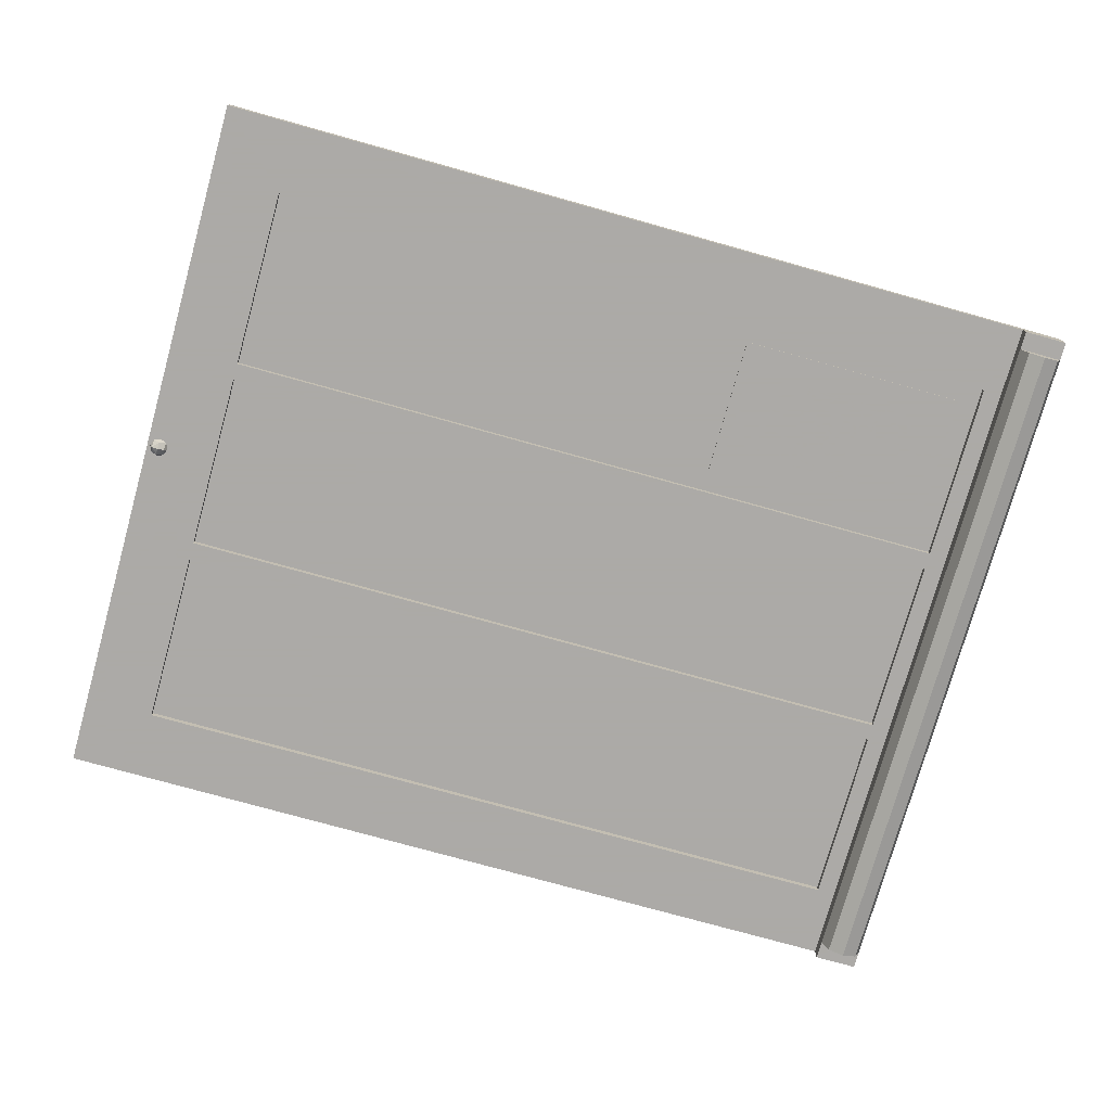
<metadata>
{"format":"obj","ext":"obj","renderer":"f3d","projection":"perspective","resolution":1024,"background":"white","views":[{"elev":-76.0,"azim":-15.6,"up":"+Z"}]}
</metadata>
<code>
v 3.6 0 0
v 3.6 0 0.125
v -3.6 0 0.125
v -3.6 0 0
v 3.25 0 -0.125
v 3.6 0 -0.125
v 3.6 0 0
v 3.25 0 0
v 3.6 0 0.125
v 3.6 0.15 0.125
v -3.6 0.15 0.125
v -3.6 0 0.125
v -3.6 0.15 0.25
v -3.6 0.15 0.125
v 3.6 0.15 0.125
v 3.6 0.15 0.25
v 3.6 5.85 -0.125
v 3.6 5.85 0.125
v 3.6 0 0.125
v 3.6 0 -0.125
v 3.6 5.7 0.125
v 3.6 5.7 0.25
v 3.6 0.15 0.25
v 3.6 0.15 0.125
v 3.25 0 -0.125
v 3.25 0.15 -0.125
v 3.6 0.15 -0.125
v 3.6 0 -0.125
v 3.6 5.85 -0.125
v 3.6 5.7 -0.125
v 3.25 5.7 -0.125
v 3.25 5.85 -0.125
v 3.425 0.15 -0.125
v 3.6 0.15 -0.125
v 3.549 0.15 -0.2487
v 3.425 0.15 -0.125
v 3.549 0.15 -0.2487
v 3.425 0.15 -0.3
v 3.425 0.15 -0.125
v 3.425 0.15 -0.3
v 3.301 0.15 -0.2487
v 3.425 0.15 -0.125
v 3.301 0.15 -0.2487
v 3.25 0.15 -0.125
v 3.549 0.15 -0.2487
v 3.6 0.15 -0.125
v 3.6 5.7 -0.125
v 3.549 5.7 -0.2487
v 3.425 0.15 -0.3
v 3.549 0.15 -0.2487
v 3.549 5.7 -0.2487
v 3.425 5.7 -0.3
v 3.301 0.15 -0.2487
v 3.425 0.15 -0.3
v 3.425 5.7 -0.3
v 3.301 5.7 -0.2487
v 3.25 0.15 -0.125
v 3.301 0.15 -0.2487
v 3.301 5.7 -0.2487
v 3.25 5.7 -0.125
v 3.425 5.7 -0.125
v 3.25 5.7 -0.125
v 3.301 5.7 -0.2487
v 3.425 5.7 -0.125
v 3.301 5.7 -0.2487
v 3.425 5.7 -0.3
v 3.425 5.7 -0.125
v 3.425 5.7 -0.3
v 3.549 5.7 -0.2487
v 3.425 5.7 -0.125
v 3.549 5.7 -0.2487
v 3.6 5.7 -0.125
v 3.25 5.85 0
v 3.25 5.85 -0.125
v 3.25 0 -0.125
v 3.25 0 0
v -3.6 5.7 0.25
v -3.6 5.7 0.125
v 3.6 5.7 0.125
v 3.6 5.7 0.25
v -3.6 5.85 0.125
v -3.6 5.7 0.125
v 3.6 5.7 0.125
v 3.6 5.85 0.125
v -3.6 5.85 0
v -3.6 5.85 0.125
v 3.6 5.85 0.125
v 3.6 5.85 0
v 3.25 5.85 0
v 3.6 5.85 0
v 3.6 5.85 -0.125
v 3.25 5.85 -0.125
v -3.6 0 0.125
v -3.6 5.85 0.125
v -3.6 5.85 0
v -3.6 0 0
v -3.6 0.15 0.25
v -3.6 5.7 0.25
v -3.6 5.7 0.125
v -3.6 0.15 0.125
v -3.025 2.05 0.0625
v 3.1 2.05 0.0625
v 3.1 0.575 0.0625
v -3.025 0.575 0.0625
v -3.025 2.05 0.0625
v -3.025 2.05 0
v 3.1 2.05 0
v 3.1 2.05 0.0625
v -3.025 0.575 0.0625
v -3.025 0.575 0
v -3.025 2.05 0
v -3.025 2.05 0.0625
v 3.1 0.575 0.0625
v 3.1 0.575 0
v -3.025 0.575 0
v -3.025 0.575 0.0625
v 3.1 2.05 0.0625
v 3.1 2.05 0
v 3.1 0.575 0
v 3.1 0.575 0.0625
v -3.025 3.663 0.0625
v 3.1 3.663 0.0625
v 3.1 2.188 0.0625
v -3.025 2.188 0.0625
v -3.025 3.663 0.0625
v -3.025 3.663 0
v 3.1 3.663 0
v 3.1 3.663 0.0625
v -3.025 2.188 0.0625
v -3.025 2.188 0
v -3.025 3.663 0
v -3.025 3.663 0.0625
v 3.1 2.188 0.0625
v 3.1 2.188 0
v -3.025 2.188 0
v -3.025 2.188 0.0625
v 3.1 3.663 0.0625
v 3.1 3.663 0
v 3.1 2.188 0
v 3.1 2.188 0.0625
v -3.025 5.275 0.0625
v 3.1 5.275 0.0625
v 3.1 3.8 0.0625
v -3.025 3.8 0.0625
v -3.025 5.275 0.0625
v -3.025 5.275 0
v 3.1 5.275 0
v 3.1 5.275 0.0625
v -3.025 3.8 0.0625
v -3.025 3.8 0
v -3.025 5.275 0
v -3.025 5.275 0.0625
v 3.1 3.8 0.0625
v 3.1 3.8 0
v -3.025 3.8 0
v -3.025 3.8 0.0625
v 3.1 5.275 0.0625
v 3.1 5.275 0
v 3.1 3.8 0
v 3.1 3.8 0.0625
v 3.1 0.575 0
v 3.25 0 0
v -3.6 0 0
v -3.025 0.575 0
v -3.025 0.575 0
v -3.6 0 0
v -3.6 5.85 0
v -3.025 5.275 0
v -3.025 5.275 0
v -3.6 5.85 0
v 3.25 5.85 0
v 3.1 5.275 0
v 3.1 5.275 0
v 3.25 5.85 0
v 3.25 0 0
v 3.1 0.575 0
v -3.025 2.188 0
v 3.1 2.188 0
v 3.1 2.05 0
v -3.025 2.05 0
v -3.025 3.8 0
v 3.1 3.8 0
v 3.1 3.663 0
v -3.025 3.663 0
v -3.475 2.05 0.1875
v 3.475 2.05 0.1875
v 3.475 0.575 0.1875
v -3.475 0.575 0.1875
v -3.475 2.05 0.1875
v -3.475 2.05 0.25
v 3.475 2.05 0.25
v 3.475 2.05 0.1875
v -3.475 0.575 0.1875
v -3.475 0.575 0.25
v -3.475 2.05 0.25
v -3.475 2.05 0.1875
v 3.475 0.575 0.1875
v 3.475 0.575 0.25
v -3.475 0.575 0.25
v -3.475 0.575 0.1875
v 3.475 2.05 0.1875
v 3.475 2.05 0.25
v 3.475 0.575 0.25
v 3.475 0.575 0.1875
v -3.475 3.663 0.1875
v 3.475 3.663 0.1875
v 3.475 2.188 0.1875
v -3.475 2.188 0.1875
v -3.475 3.663 0.1875
v -3.475 3.663 0.25
v 3.475 3.663 0.25
v 3.475 3.663 0.1875
v -3.475 2.188 0.1875
v -3.475 2.188 0.25
v -3.475 3.663 0.25
v -3.475 3.663 0.1875
v 3.475 2.188 0.1875
v 3.475 2.188 0.25
v -3.475 2.188 0.25
v -3.475 2.188 0.1875
v 3.475 3.663 0.1875
v 3.475 3.663 0.25
v 3.475 2.188 0.25
v 3.475 2.188 0.1875
v -3.475 5.275 0.1875
v 3.475 5.275 0.1875
v 3.475 3.8 0.1875
v -3.475 3.8 0.1875
v -3.475 5.275 0.1875
v -3.475 5.275 0.25
v 3.475 5.275 0.25
v 3.475 5.275 0.1875
v -3.475 3.8 0.1875
v -3.475 3.8 0.25
v -3.475 5.275 0.25
v -3.475 5.275 0.1875
v 3.475 3.8 0.1875
v 3.475 3.8 0.25
v -3.475 3.8 0.25
v -3.475 3.8 0.1875
v 3.475 5.275 0.1875
v 3.475 5.275 0.25
v 3.475 3.8 0.25
v 3.475 3.8 0.1875
v -3.475 0.575 0.25
v -3.6 0.15 0.25
v 3.6 0.15 0.25
v 3.475 0.575 0.25
v 3.475 0.575 0.25
v 3.6 0.15 0.25
v 3.6 5.7 0.25
v 3.475 5.275 0.25
v 3.475 5.275 0.25
v 3.6 5.7 0.25
v -3.6 5.7 0.25
v -3.475 5.275 0.25
v -3.475 5.275 0.25
v -3.6 5.7 0.25
v -3.6 0.15 0.25
v -3.475 0.575 0.25
v -3.475 2.05 0.25
v 3.475 2.05 0.25
v 3.475 2.188 0.25
v -3.475 2.188 0.25
v -3.475 3.663 0.25
v 3.475 3.663 0.25
v 3.475 3.8 0.25
v -3.475 3.8 0.25
v -3.425 2.925 0
v -3.447 2.925 -0.05303
v -3.447 2.978 0
v -3.5 2.978 -0.05303
v -3.5 3 0
v -3.447 2.978 0
v -3.447 2.925 -0.05303
v -3.5 2.978 -0.05303
v -3.447 2.978 0
v -3.5 2.925 -0.075
v -3.5 2.978 -0.05303
v -3.447 2.925 -0.05303
v -3.425 2.925 0
v -3.447 2.925 -0.05303
v -3.447 2.872 0
v -3.5 2.872 -0.05303
v -3.5 2.85 0
v -3.447 2.872 0
v -3.447 2.925 -0.05303
v -3.5 2.872 -0.05303
v -3.447 2.872 0
v -3.5 2.925 -0.075
v -3.5 2.872 -0.05303
v -3.447 2.925 -0.05303
v -3.575 2.925 0
v -3.553 2.925 -0.05303
v -3.553 2.978 0
v -3.5 2.978 -0.05303
v -3.5 3 0
v -3.553 2.978 0
v -3.553 2.925 -0.05303
v -3.5 2.978 -0.05303
v -3.553 2.978 0
v -3.5 2.925 -0.075
v -3.5 2.978 -0.05303
v -3.553 2.925 -0.05303
v -3.575 2.925 0
v -3.553 2.925 -0.05303
v -3.553 2.872 0
v -3.5 2.872 -0.05303
v -3.5 2.85 0
v -3.553 2.872 0
v -3.553 2.925 -0.05303
v -3.5 2.872 -0.05303
v -3.553 2.872 0
v -3.5 2.925 -0.075
v -3.5 2.872 -0.05303
v -3.553 2.925 -0.05303
v 2.34 0.96 0.05
v 2.044 0.9629 0.05
v 2 0.96 0.05
v 2.34 0.96 0.05
v 2.088 0.9716 0.05
v 2.044 0.9629 0.05
v 2.34 0.96 0.05
v 2.13 0.9859 0.05
v 2.088 0.9716 0.05
v 2.34 0.96 0.05
v 2.17 1.006 0.05
v 2.13 0.9859 0.05
v 2.34 0.96 0.05
v 2.207 1.03 0.05
v 2.17 1.006 0.05
v 2.34 0.96 0.05
v 2.24 1.06 0.05
v 2.207 1.03 0.05
v 2.34 0.96 0.05
v 2.27 1.093 0.05
v 2.24 1.06 0.05
v 2.34 0.96 0.05
v 2.294 1.13 0.05
v 2.27 1.093 0.05
v 2.34 0.96 0.05
v 2.314 1.17 0.05
v 2.294 1.13 0.05
v 1.66 0.96 0.05
v 1.956 0.9629 0.05
v 2 0.96 0.05
v 1.66 0.96 0.05
v 1.912 0.9716 0.05
v 1.956 0.9629 0.05
v 1.66 0.96 0.05
v 1.87 0.9859 0.05
v 1.912 0.9716 0.05
v 1.66 0.96 0.05
v 1.83 1.006 0.05
v 1.87 0.9859 0.05
v 1.66 0.96 0.05
v 1.793 1.03 0.05
v 1.83 1.006 0.05
v 1.66 0.96 0.05
v 1.76 1.06 0.05
v 1.793 1.03 0.05
v 1.66 0.96 0.05
v 1.73 1.093 0.05
v 1.76 1.06 0.05
v 1.66 0.96 0.05
v 1.706 1.13 0.05
v 1.73 1.093 0.05
v 1.66 0.96 0.05
v 1.686 1.17 0.05
v 1.706 1.13 0.05
v 2.34 1.64 0.05
v 2.044 1.637 0.05
v 2 1.64 0.05
v 2.34 1.64 0.05
v 2.088 1.628 0.05
v 2.044 1.637 0.05
v 2.34 1.64 0.05
v 2.13 1.614 0.05
v 2.088 1.628 0.05
v 2.34 1.64 0.05
v 2.17 1.594 0.05
v 2.13 1.614 0.05
v 2.34 1.64 0.05
v 2.207 1.57 0.05
v 2.17 1.594 0.05
v 2.34 1.64 0.05
v 2.24 1.54 0.05
v 2.207 1.57 0.05
v 2.34 1.64 0.05
v 2.27 1.507 0.05
v 2.24 1.54 0.05
v 2.34 1.64 0.05
v 2.294 1.47 0.05
v 2.27 1.507 0.05
v 2.34 1.64 0.05
v 2.314 1.43 0.05
v 2.294 1.47 0.05
v 1.66 1.64 0.05
v 1.956 1.637 0.05
v 2 1.64 0.05
v 1.66 1.64 0.05
v 1.912 1.628 0.05
v 1.956 1.637 0.05
v 1.66 1.64 0.05
v 1.87 1.614 0.05
v 1.912 1.628 0.05
v 1.66 1.64 0.05
v 1.83 1.594 0.05
v 1.87 1.614 0.05
v 1.66 1.64 0.05
v 1.793 1.57 0.05
v 1.83 1.594 0.05
v 1.66 1.64 0.05
v 1.76 1.54 0.05
v 1.793 1.57 0.05
v 1.66 1.64 0.05
v 1.73 1.507 0.05
v 1.76 1.54 0.05
v 1.66 1.64 0.05
v 1.706 1.47 0.05
v 1.73 1.507 0.05
v 1.66 1.64 0.05
v 1.686 1.43 0.05
v 1.706 1.47 0.05
v 2.85 0.96 0.05
v 2.85 1.3 0.05
v 2.54 0.96 0.05
v 2.54 1.64 0.05
v 2.85 1.3 0.05
v 2.85 1.64 0.05
v 1.46 0.96 0.05
v 1.15 1.3 0.05
v 1.15 0.96 0.05
v 1.15 1.64 0.05
v 1.15 1.3 0.05
v 1.46 1.64 0.05
v 2.191 1.3 0.05
v 2.135 1.435 0.05
v 2 1.491 0.05
v 2.191 1.3 0.05
v 2.135 1.165 0.05
v 2 1.109 0.05
v 1.809 1.3 0.05
v 1.865 1.435 0.05
v 2 1.491 0.05
v 1.809 1.3 0.05
v 1.865 1.165 0.05
v 2 1.109 0.05
v 2.068 1.232 0.05
v 2.048 1.252 0.05
v 2.068 1.3 0.05
v 2.068 1.232 0.05
v 2 1.232 0.05
v 2.048 1.252 0.05
v 1.932 1.232 0.05
v 1.952 1.252 0.05
v 2 1.232 0.05
v 1.932 1.232 0.05
v 1.932 1.3 0.05
v 1.952 1.252 0.05
v 1.932 1.368 0.05
v 1.952 1.348 0.05
v 1.932 1.3 0.05
v 1.932 1.368 0.05
v 2 1.368 0.05
v 1.952 1.348 0.05
v 2.068 1.368 0.05
v 2.048 1.348 0.05
v 2 1.368 0.05
v 2.068 1.368 0.05
v 2.068 1.3 0.05
v 2.048 1.348 0.05
v 2 1.491 0.05
v 1.932 1.368 0.05
v 2.068 1.368 0.05
v 2 1.491 0.05
v 2.068 1.368 0.05
v 2.191 1.3 0.05
v 2.191 1.3 0.05
v 2.068 1.368 0.05
v 2.068 1.232 0.05
v 2.191 1.3 0.05
v 2.068 1.232 0.05
v 2 1.109 0.05
v 1.809 1.3 0.05
v 1.932 1.232 0.05
v 1.932 1.368 0.05
v 2.068 1.232 0.05
v 1.932 1.232 0.05
v 2 1.109 0.05
v 1.932 1.232 0.05
v 1.809 1.3 0.05
v 2 1.109 0.05
v 1.932 1.368 0.05
v 2 1.491 0.05
v 1.809 1.3 0.05
v 2.314 1.43 0.05
v 2.33 1.381 0.05
v 2.578 1.381 0.05
v 2.34 1.64 0.05
v 2.314 1.17 0.05
v 2.34 0.96 0.05
v 2.578 1.219 0.05
v 2.33 1.219 0.05
v 1.686 1.43 0.05
v 1.66 1.64 0.05
v 1.422 1.381 0.05
v 1.67 1.381 0.05
v 1.422 1.219 0.05
v 1.66 0.96 0.05
v 1.686 1.17 0.05
v 1.67 1.219 0.05
v 2 0.96 0.05
v 2.044 0.9629 0.05
v 2.088 0.9716 0.05
v 2 0.96 0.05
v 2.088 0.9716 0.05
v 2.13 0.9859 0.05
v 2 0.96 0.05
v 2.13 0.9859 0.05
v 2.17 1.006 0.05
v 2 0.96 0.05
v 2.17 1.006 0.05
v 2.207 1.03 0.05
v 2 0.96 0.05
v 2.207 1.03 0.05
v 2.24 1.06 0.05
v 2 0.96 0.05
v 2.24 1.06 0.05
v 2.27 1.093 0.05
v 2 0.96 0.05
v 2.27 1.093 0.05
v 2.294 1.13 0.05
v 2 0.96 0.05
v 2.294 1.13 0.05
v 2.314 1.17 0.05
v 2 0.96 0.05
v 1.956 0.9629 0.05
v 1.912 0.9716 0.05
v 2 0.96 0.05
v 1.912 0.9716 0.05
v 1.87 0.9859 0.05
v 2 0.96 0.05
v 1.87 0.9859 0.05
v 1.83 1.006 0.05
v 2 0.96 0.05
v 1.83 1.006 0.05
v 1.793 1.03 0.05
v 2 0.96 0.05
v 1.793 1.03 0.05
v 1.76 1.06 0.05
v 2 0.96 0.05
v 1.76 1.06 0.05
v 1.73 1.093 0.05
v 2 0.96 0.05
v 1.73 1.093 0.05
v 1.706 1.13 0.05
v 2 0.96 0.05
v 1.706 1.13 0.05
v 1.686 1.17 0.05
v 2 1.64 0.05
v 2.044 1.637 0.05
v 2.088 1.628 0.05
v 2 1.64 0.05
v 2.088 1.628 0.05
v 2.13 1.614 0.05
v 2 1.64 0.05
v 2.13 1.614 0.05
v 2.17 1.594 0.05
v 2 1.64 0.05
v 2.17 1.594 0.05
v 2.207 1.57 0.05
v 2 1.64 0.05
v 2.207 1.57 0.05
v 2.24 1.54 0.05
v 2 1.64 0.05
v 2.24 1.54 0.05
v 2.27 1.507 0.05
v 2 1.64 0.05
v 2.27 1.507 0.05
v 2.294 1.47 0.05
v 2 1.64 0.05
v 2.294 1.47 0.05
v 2.314 1.43 0.05
v 2 1.64 0.05
v 1.956 1.637 0.05
v 1.912 1.628 0.05
v 2 1.64 0.05
v 1.912 1.628 0.05
v 1.87 1.614 0.05
v 2 1.64 0.05
v 1.87 1.614 0.05
v 1.83 1.594 0.05
v 2 1.64 0.05
v 1.83 1.594 0.05
v 1.793 1.57 0.05
v 2 1.64 0.05
v 1.793 1.57 0.05
v 1.76 1.54 0.05
v 2 1.64 0.05
v 1.76 1.54 0.05
v 1.73 1.507 0.05
v 2 1.64 0.05
v 1.73 1.507 0.05
v 1.706 1.47 0.05
v 2 1.64 0.05
v 1.706 1.47 0.05
v 1.686 1.43 0.05
v 2.191 1.491 0.05
v 2.135 1.435 0.05
v 2.191 1.3 0.05
v 2.191 1.491 0.05
v 2 1.491 0.05
v 2.135 1.435 0.05
v 1.809 1.491 0.05
v 1.865 1.435 0.05
v 2 1.491 0.05
v 1.809 1.491 0.05
v 1.809 1.3 0.05
v 1.865 1.435 0.05
v 1.809 1.109 0.05
v 1.865 1.165 0.05
v 1.809 1.3 0.05
v 1.809 1.109 0.05
v 2 1.109 0.05
v 1.865 1.165 0.05
v 2.191 1.109 0.05
v 2.135 1.165 0.05
v 2 1.109 0.05
v 2.191 1.109 0.05
v 2.191 1.3 0.05
v 2.135 1.165 0.05
v 2 1.3 0.05
v 2.068 1.3 0.05
v 2.048 1.252 0.05
v 2 1.3 0.05
v 2.048 1.252 0.05
v 2 1.232 0.05
v 2 1.3 0.05
v 2 1.232 0.05
v 1.952 1.252 0.05
v 2 1.3 0.05
v 1.952 1.252 0.05
v 1.932 1.3 0.05
v 2 1.3 0.05
v 1.932 1.3 0.05
v 1.952 1.348 0.05
v 2 1.3 0.05
v 1.952 1.348 0.05
v 2 1.368 0.05
v 2 1.3 0.05
v 2 1.368 0.05
v 2.048 1.348 0.05
v 2 1.3 0.05
v 2.048 1.348 0.05
v 2.068 1.3 0.05
v 2.191 1.491 0.05
v 2 1.64 0.05
v 1.809 1.491 0.05
v 2 1.64 0.05
v 2.191 1.491 0.05
v 2.314 1.43 0.05
v 2.33 1.219 0.05
v 2.33 1.381 0.05
v 2.191 1.491 0.05
v 2.191 1.109 0.05
v 1.809 1.491 0.05
v 2 1.64 0.05
v 1.686 1.43 0.05
v 2.314 1.17 0.05
v 2.191 1.109 0.05
v 2 0.96 0.05
v 2 0.96 0.05
v 2.191 1.109 0.05
v 1.809 1.109 0.05
v 1.809 1.109 0.05
v 1.686 1.17 0.05
v 2 0.96 0.05
v 1.67 1.219 0.05
v 1.809 1.109 0.05
v 1.809 1.491 0.05
v 1.67 1.381 0.05
v 1.422 1.381 0.05
v 1.66 1.64 0.05
v 1.46 1.64 0.05
v 1.15 1.3 0.05
v 1.15 1.3 0.05
v 1.46 0.96 0.05
v 1.66 0.96 0.05
v 1.422 1.219 0.05
v 1.67 1.381 0.05
v 1.422 1.381 0.05
v 1.422 1.219 0.05
v 1.67 1.219 0.05
v 1.422 1.219 0.05
v 1.422 1.381 0.05
v 1.15 1.3 0.05
v 2.578 1.381 0.05
v 2.578 1.219 0.05
v 2.85 1.3 0.05
v 2.54 1.64 0.05
v 2.34 1.64 0.05
v 2.578 1.381 0.05
v 2.85 1.3 0.05
v 2.85 1.3 0.05
v 2.578 1.219 0.05
v 2.34 0.96 0.05
v 2.54 0.96 0.05
v 2.578 1.381 0.05
v 2.33 1.381 0.05
v 2.33 1.219 0.05
v 2.578 1.219 0.05
v 2.314 1.43 0.05
v 2.191 1.491 0.05
v 2.33 1.381 0.05
v 1.809 1.109 0.05
v 1.67 1.219 0.05
v 1.686 1.17 0.05
v 1.67 1.381 0.05
v 1.809 1.491 0.05
v 1.686 1.43 0.05
v 2.33 1.219 0.05
v 2.191 1.109 0.05
v 2.314 1.17 0.05
v 2.938 0.725 0.0625
v 2.938 1.875 0.0625
v 1.062 1.875 0.0625
v 1.062 0.725 0.0625
v 1.062 0.725 0.05
v 2.938 0.725 0.05
v 2.938 0.725 0.0625
v 1.062 0.725 0.0625
v 1.062 1.875 0.05
v 1.062 0.725 0.05
v 1.062 0.725 0.0625
v 1.062 1.875 0.0625
v 2.938 1.875 0.05
v 1.062 1.875 0.05
v 1.062 1.875 0.0625
v 2.938 1.875 0.0625
v 2.938 0.725 0.05
v 2.938 1.875 0.05
v 2.938 1.875 0.0625
v 2.938 0.725 0.0625
v 1.062 0.725 0.05
v 1.15 0.96 0.05
v 2.85 0.96 0.05
v 2.938 0.725 0.05
v 2.938 1.875 0.05
v 2.85 1.64 0.05
v 1.15 1.64 0.05
v 1.062 1.875 0.05
v 2.938 0.725 0.05
v 2.85 0.96 0.05
v 2.85 1.64 0.05
v 2.938 1.875 0.05
v 1.062 1.875 0.05
v 1.15 1.64 0.05
v 1.15 0.96 0.05
v 1.062 0.725 0.05
g mesh1347519
f 1 2 3
f 3 4 1
f 5 6 7
f 7 8 5
f 9 10 11
f 11 12 9
g mesh1347520
f 13 14 15
f 15 16 13
f 17 18 19
f 19 20 17
f 21 22 23
f 23 24 21
f 25 26 27
f 27 28 25
f 29 30 31
f 31 32 29
g mesh1347522
f 33 35 34
f 36 38 37
f 39 41 40
f 42 44 43
g mesh1347525
f 45 47 46
f 47 45 48
f 49 51 50
f 51 49 52
f 53 55 54
f 55 53 56
f 57 59 58
f 59 57 60
g mesh1347527
f 61 63 62
f 64 66 65
f 67 69 68
f 70 72 71
f 73 74 75
f 75 76 73
g mesh1347530
f 77 79 78
f 79 77 80
f 81 82 83
f 83 84 81
f 85 86 87
f 87 88 85
f 89 90 91
f 91 92 89
f 93 94 95
f 95 96 93
f 97 98 99
f 99 100 97
g mesh1347532
f 101 102 103
f 103 104 101
f 105 106 107
f 107 108 105
f 109 110 111
f 111 112 109
f 113 114 115
f 115 116 113
f 117 118 119
f 119 120 117
g mesh1347534
f 121 122 123
f 123 124 121
f 125 126 127
f 127 128 125
f 129 130 131
f 131 132 129
f 133 134 135
f 135 136 133
f 137 138 139
f 139 140 137
g mesh1347536
f 141 142 143
f 143 144 141
f 145 146 147
f 147 148 145
f 149 150 151
f 151 152 149
f 153 154 155
f 155 156 153
f 157 158 159
f 159 160 157
f 161 162 163
f 163 164 161
f 165 166 167
f 167 168 165
f 169 170 171
f 171 172 169
f 173 174 175
f 175 176 173
f 177 178 179
f 179 180 177
f 181 182 183
f 183 184 181
g mesh1347538
f 185 187 186
f 187 185 188
f 189 191 190
f 191 189 192
f 193 195 194
f 195 193 196
f 197 199 198
f 199 197 200
f 201 203 202
f 203 201 204
g mesh1347540
f 205 207 206
f 207 205 208
f 209 211 210
f 211 209 212
f 213 215 214
f 215 213 216
f 217 219 218
f 219 217 220
f 221 223 222
f 223 221 224
g mesh1347542
f 225 227 226
f 227 225 228
f 229 231 230
f 231 229 232
f 233 235 234
f 235 233 236
f 237 239 238
f 239 237 240
f 241 243 242
f 243 241 244
f 245 246 247
f 247 248 245
f 249 250 251
f 251 252 249
f 253 254 255
f 255 256 253
f 257 258 259
f 259 260 257
f 261 262 263
f 263 264 261
f 265 266 267
f 267 268 265
g mesh1347546
f 269 270 271
f 272 273 274
f 275 276 277
f 278 279 280
g mesh1347548
f 281 283 282
f 284 286 285
f 287 289 288
f 290 292 291
g mesh1347550
f 293 295 294
f 296 298 297
f 299 301 300
f 302 304 303
g mesh1347552
f 305 306 307
f 308 309 310
f 311 312 313
f 314 315 316
g mesh1347559
f 317 319 318
f 320 322 321
f 323 325 324
f 326 328 327
f 329 331 330
f 332 334 333
f 335 337 336
f 338 340 339
f 341 343 342
g mesh1347561
f 344 345 346
f 347 348 349
f 350 351 352
f 353 354 355
f 356 357 358
f 359 360 361
f 362 363 364
f 365 366 367
f 368 369 370
g mesh1347563
f 371 372 373
f 374 375 376
f 377 378 379
f 380 381 382
f 383 384 385
f 386 387 388
f 389 390 391
f 392 393 394
f 395 396 397
g mesh1347565
f 398 400 399
f 401 403 402
f 404 406 405
f 407 409 408
f 410 412 411
f 413 415 414
f 416 418 417
f 419 421 420
f 422 424 423
f 425 427 426
f 428 430 429
f 431 433 432
f 434 436 435
g mesh1347567
f 437 439 438
g mesh1347569
f 440 441 442
g mesh1347571
f 443 444 445
g mesh1347573
f 446 448 447
g mesh1347575
f 449 450 451
f 452 453 454
f 455 456 457
f 458 459 460
f 461 462 463
f 464 465 466
f 467 468 469
f 470 471 472
f 473 475 474
f 476 478 477
f 479 481 480
f 482 484 483
f 485 487 486
f 488 490 489
f 491 493 492
f 494 496 495
f 497 499 498
f 499 497 500
f 501 503 502
f 503 501 504
f 505 507 506
f 507 505 508
f 509 511 510
f 511 509 512
g mesh1347579
f 513 515 514
f 516 518 517
f 519 521 520
f 522 524 523
f 525 527 526
f 528 530 529
f 531 533 532
f 534 536 535
g mesh1347581
f 537 538 539
f 540 541 542
f 543 544 545
f 546 547 548
f 549 550 551
f 552 553 554
f 555 556 557
f 558 559 560
g mesh1347583
f 561 562 563
f 564 565 566
f 567 568 569
f 570 571 572
f 573 574 575
f 576 577 578
f 579 580 581
f 582 583 584
g mesh1347585
f 585 587 586
f 588 590 589
f 591 593 592
f 594 596 595
f 597 599 598
f 600 602 601
f 603 605 604
f 606 608 607
g mesh1347587
f 609 611 610
f 612 614 613
f 615 617 616
f 618 620 619
f 621 623 622
f 624 626 625
f 627 629 628
f 630 632 631
g mesh1347589
f 633 634 635
f 636 637 638
f 639 640 641
f 642 643 644
f 645 646 647
f 648 649 650
f 651 652 653
f 654 655 656
f 657 659 658
f 660 662 661
f 663 665 664
f 665 663 666
f 667 669 668
f 670 672 671
f 673 675 674
f 676 678 677
f 679 681 680
f 681 679 682
f 683 685 684
f 685 683 686
f 687 689 688
f 689 687 690
f 691 693 692
f 693 691 694
f 695 697 696
f 698 700 699
f 701 703 702
f 703 701 704
f 705 707 706
f 707 705 708
f 709 711 710
f 711 709 712
f 713 715 714
f 716 718 717
f 719 721 720
f 722 724 723
g mesh1347593
f 725 726 727
f 727 728 725
f 729 730 731
f 731 732 729
f 733 734 735
f 735 736 733
f 737 738 739
f 739 740 737
f 741 742 743
f 743 744 741
g mesh1347595
f 745 746 747
f 747 748 745
f 749 750 751
f 751 752 749
f 753 754 755
f 755 756 753
f 757 758 759
f 759 760 757

</code>
